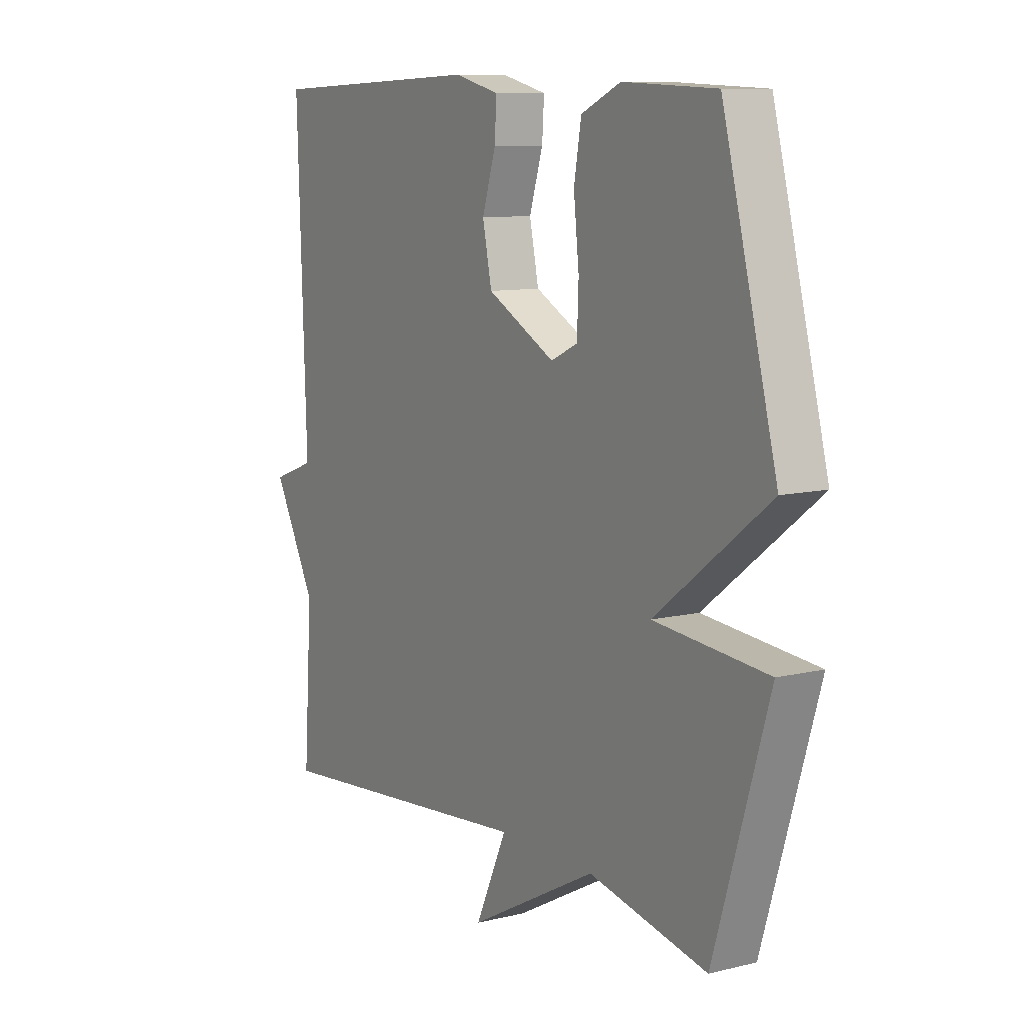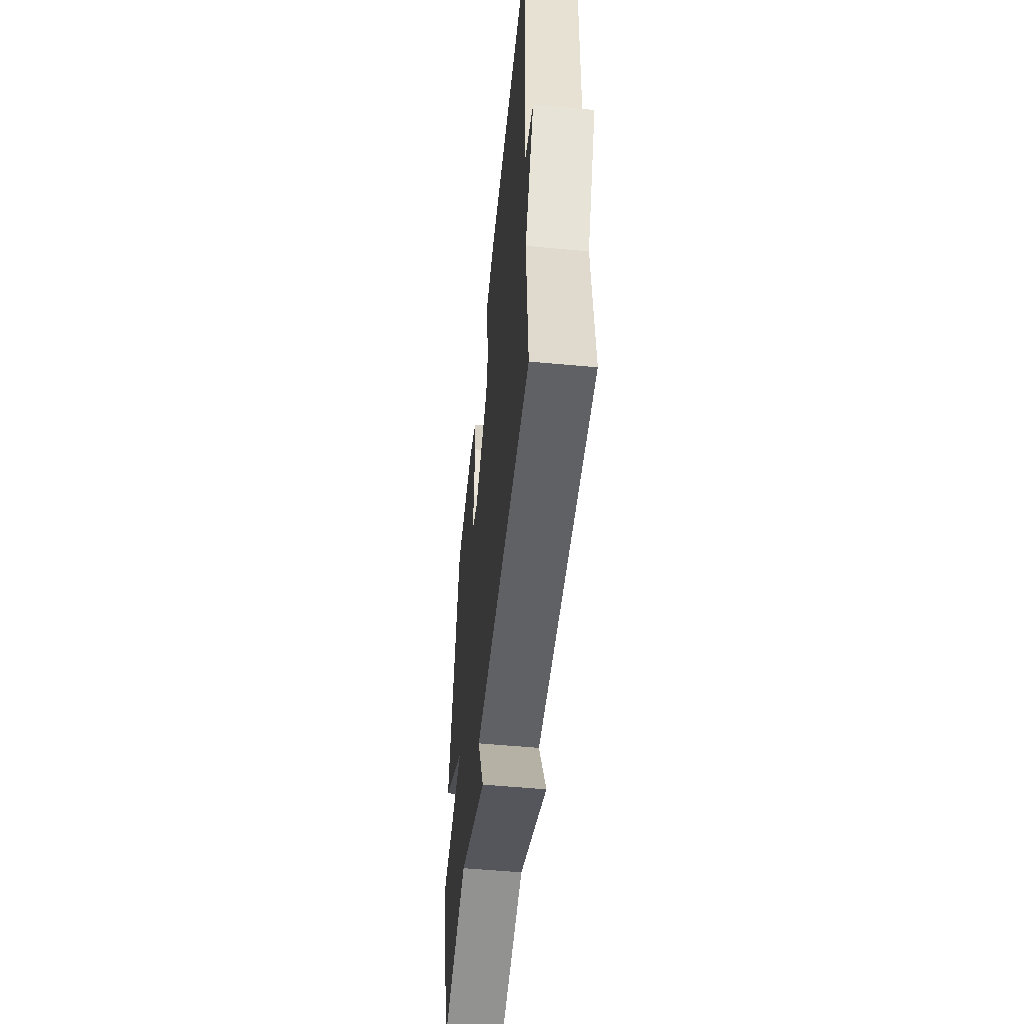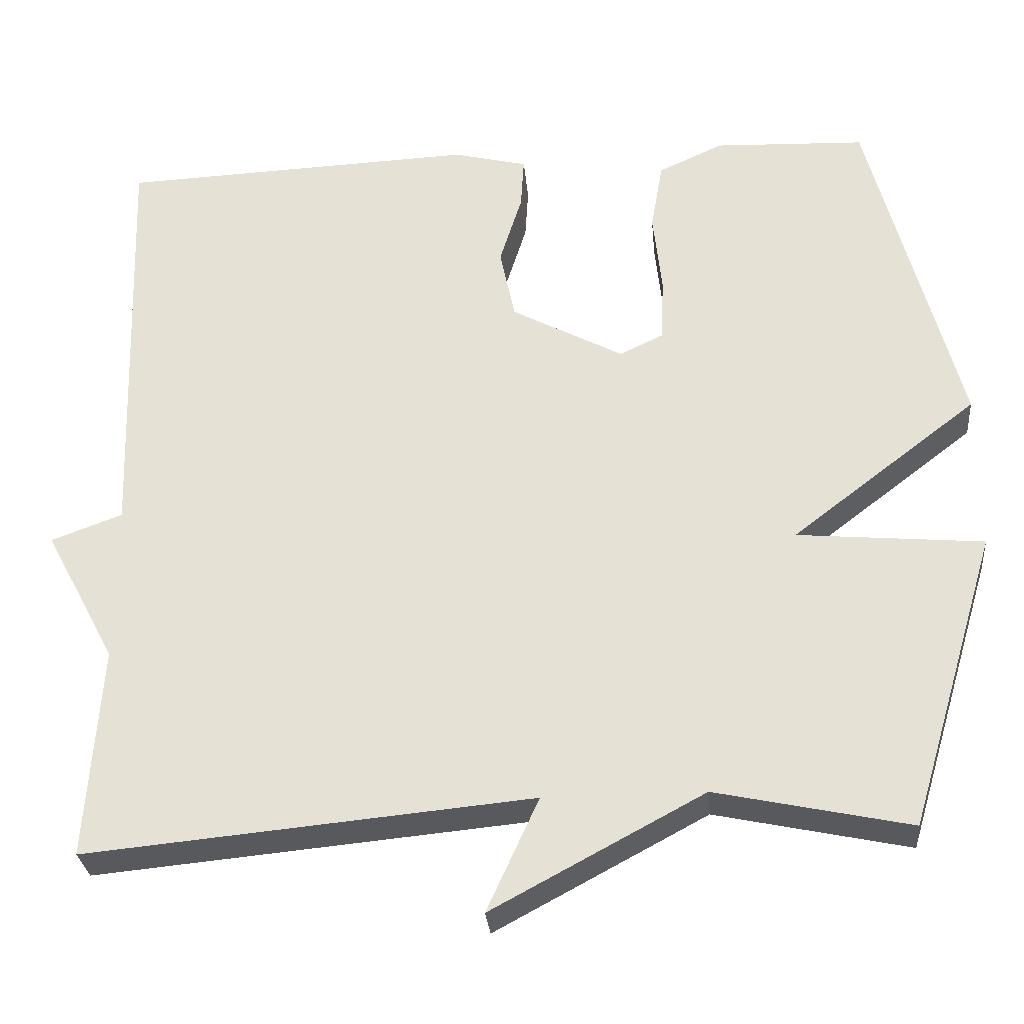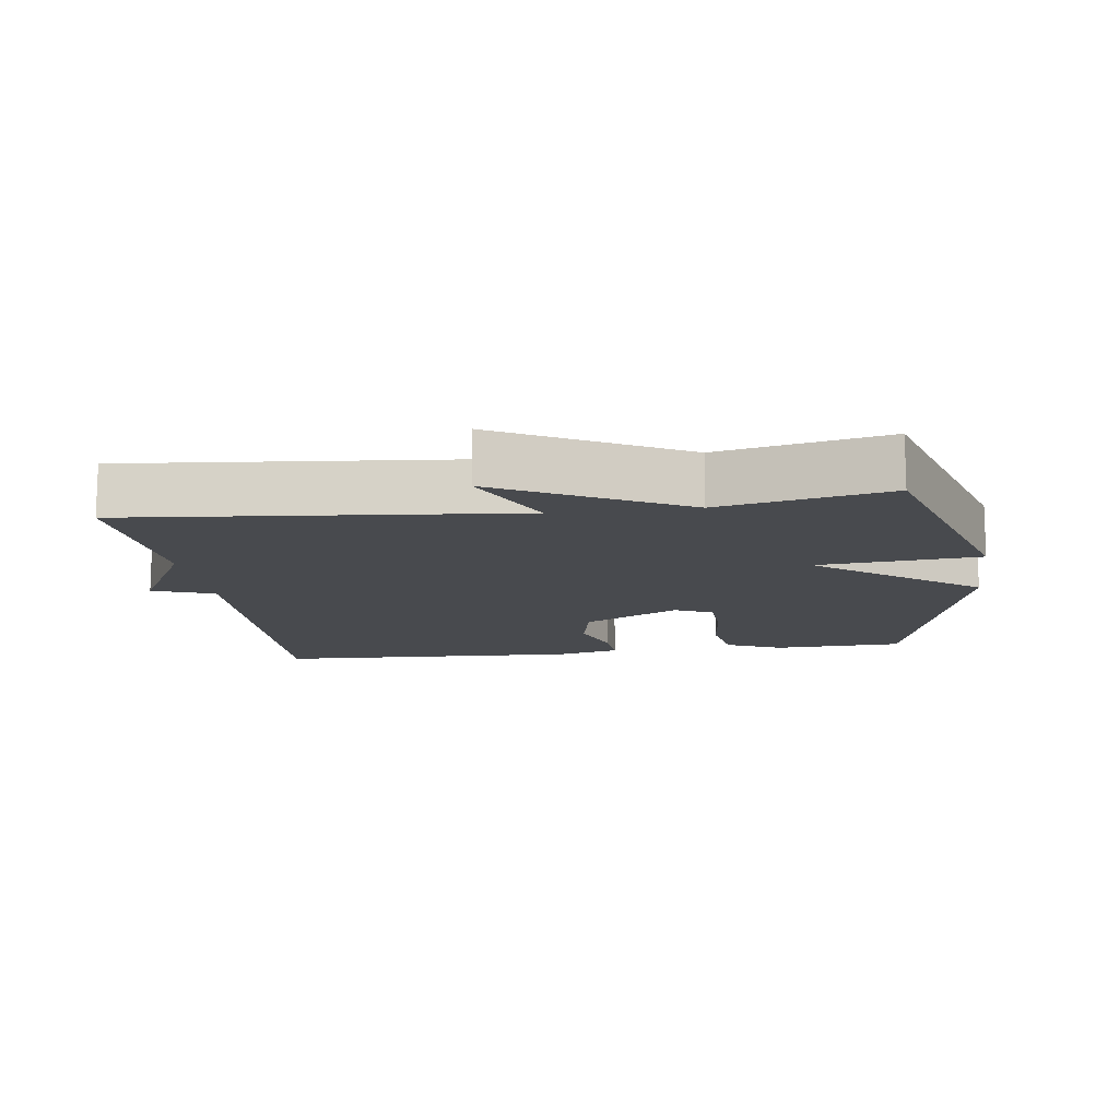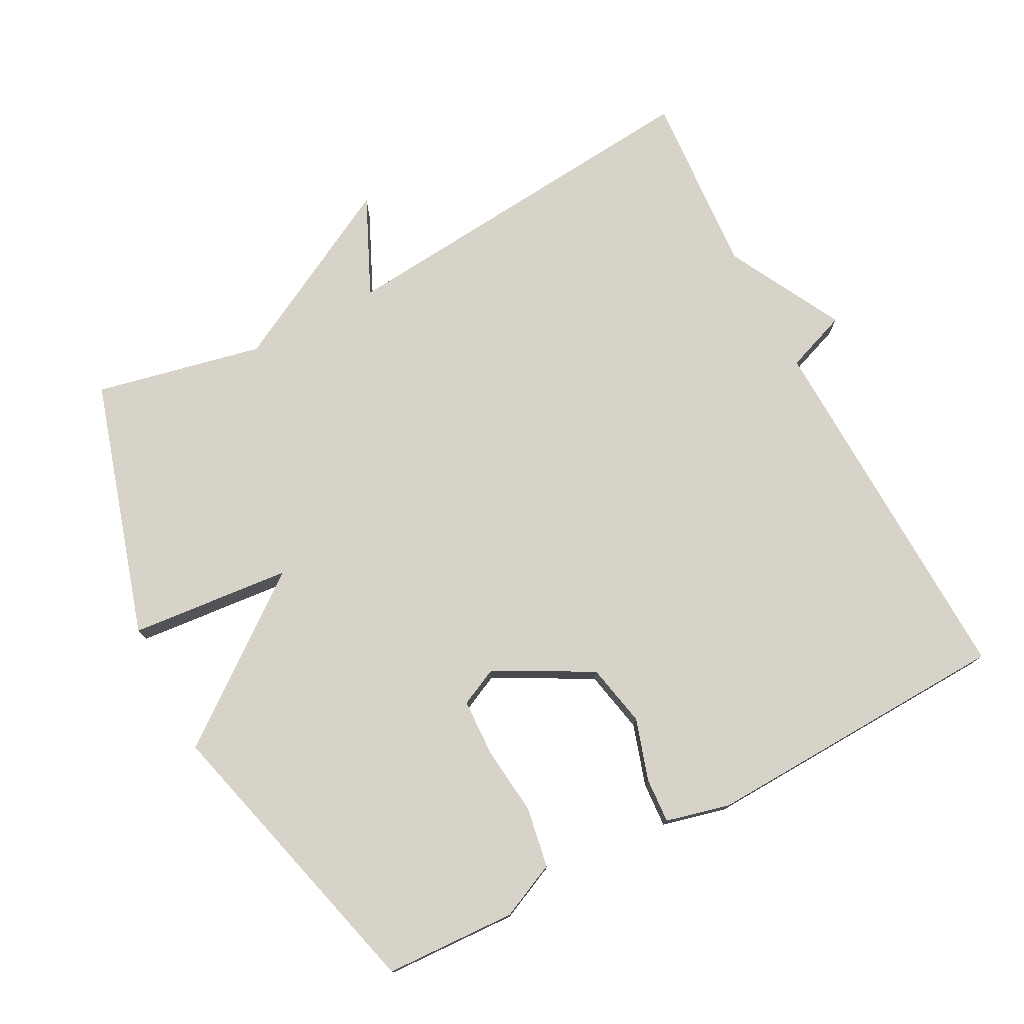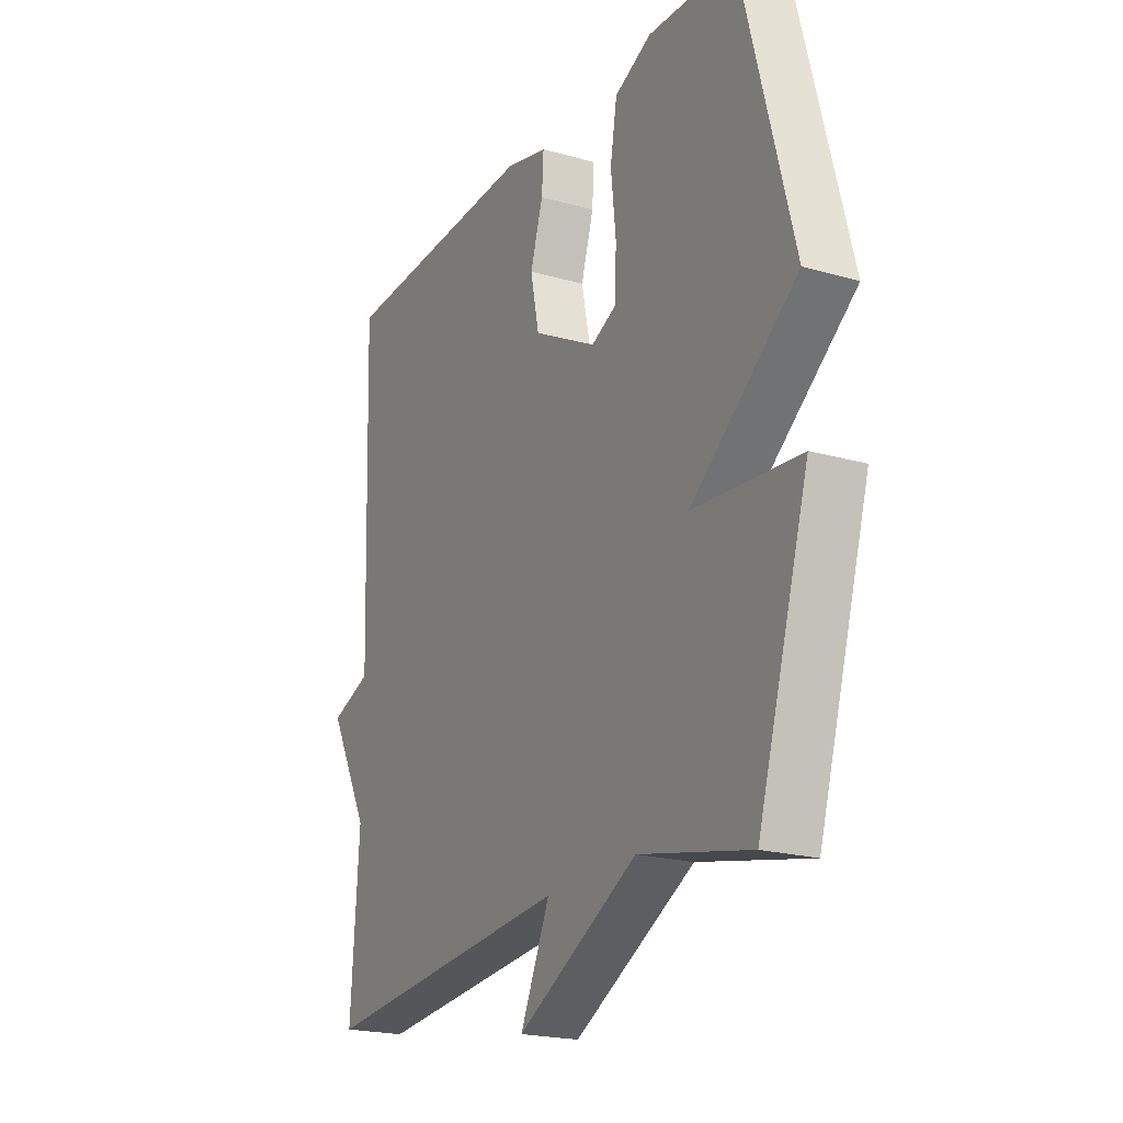
<metadata>
{"format":"obj","ext":"obj","renderer":"f3d","projection":"perspective","resolution":1024,"background":"white","views":[{"elev":9.8,"azim":-122.1,"up":"+Z"},{"elev":-54.2,"azim":84.3,"up":"+Z"},{"elev":-29.5,"azim":-174.8,"up":"+Z"},{"elev":-12.8,"azim":-172.2,"up":"+Y"},{"elev":76.5,"azim":-27.7,"up":"+Y"},{"elev":-20.9,"azim":-117.2,"up":"+Z"}]}
</metadata>
<code>
v -0.5 0.07 0.5
v -0.31 0.07 0.508
v -0.229 0.07 0.471
v -0.214 0.07 0.384
v -0.225 0.07 0.282
v -0.222 0.07 0.201
v -0.167 0.07 0.175
v -0.027 0.07 0.25
v -0.008 0.07 0.341
v -0.036 0.07 0.43
v -0.04 0.07 0.495
v 0.053 0.07 0.518
v 0.5 0.07 0.5
v 0.482 0.07 -0.034
v 0.571 0.07 -0.067
v 0.482 0.07 -0.234
v 0.5 0.07 -0.5
v -0.057 0.07 -0.448
v 0.008 0.07 -0.59
v -0.257 0.07 -0.448
v -0.5 0.07 -0.5
v -0.612 0.07 -0.128
v -0.379 0.07 -0.107
v -0.612 0.07 0.072
v -0.5 0 0.5
v -0.31 0 0.508
v -0.229 0 0.471
v -0.214 0 0.384
v -0.225 0 0.282
v -0.222 0 0.201
v -0.167 0 0.175
v -0.027 0 0.25
v -0.008 0 0.341
v -0.036 0 0.43
v -0.04 0 0.495
v 0.053 0 0.518
v 0.5 0 0.5
v 0.482 0 -0.034
v 0.571 0 -0.067
v 0.482 0 -0.234
v 0.5 0 -0.5
v -0.057 0 -0.448
v 0.008 0 -0.59
v -0.257 0 -0.448
v -0.5 0 -0.5
v -0.612 0 -0.128
v -0.379 0 -0.107
v -0.612 0 0.072
f 3 4 5
f 2 3 5
f 1 2 5
f 24 1 5
f 23 24 5
f 20 21 22 23
f 18 19 20 23
f 16 17 18 23
f 14 15 16 23
f 12 13 14
f 11 12 14
f 10 11 14
f 9 10 14
f 8 9 14
f 7 8 14 23
f 6 7 23
f 5 6 23
f 29 28 27
f 29 27 26
f 29 26 25
f 29 25 48
f 29 48 47
f 47 46 45 44
f 47 44 43 42
f 47 42 41 40
f 47 40 39 38
f 38 37 36
f 38 36 35
f 38 35 34
f 38 34 33
f 38 33 32
f 47 38 32 31
f 47 31 30
f 47 30 29
f 1 25 26 2
f 2 26 27 3
f 3 27 28 4
f 4 28 29 5
f 5 29 30 6
f 6 30 31 7
f 7 31 32 8
f 8 32 33 9
f 9 33 34 10
f 10 34 35 11
f 11 35 36 12
f 12 36 37 13
f 13 37 38 14
f 14 38 39 15
f 15 39 40 16
f 16 40 41 17
f 17 41 42 18
f 18 42 43 19
f 19 43 44 20
f 20 44 45 21
f 21 45 46 22
f 22 46 47 23
f 23 47 48 24
f 24 48 25 1

</code>
